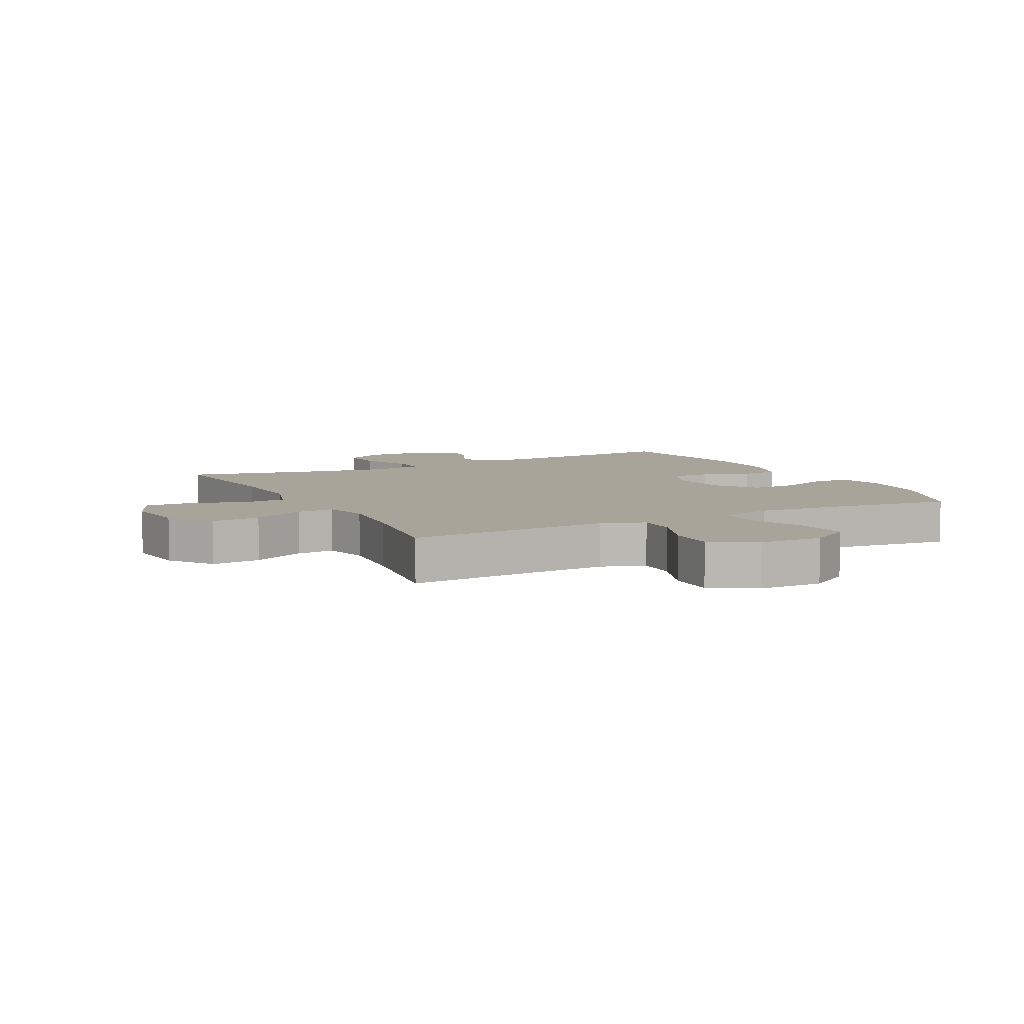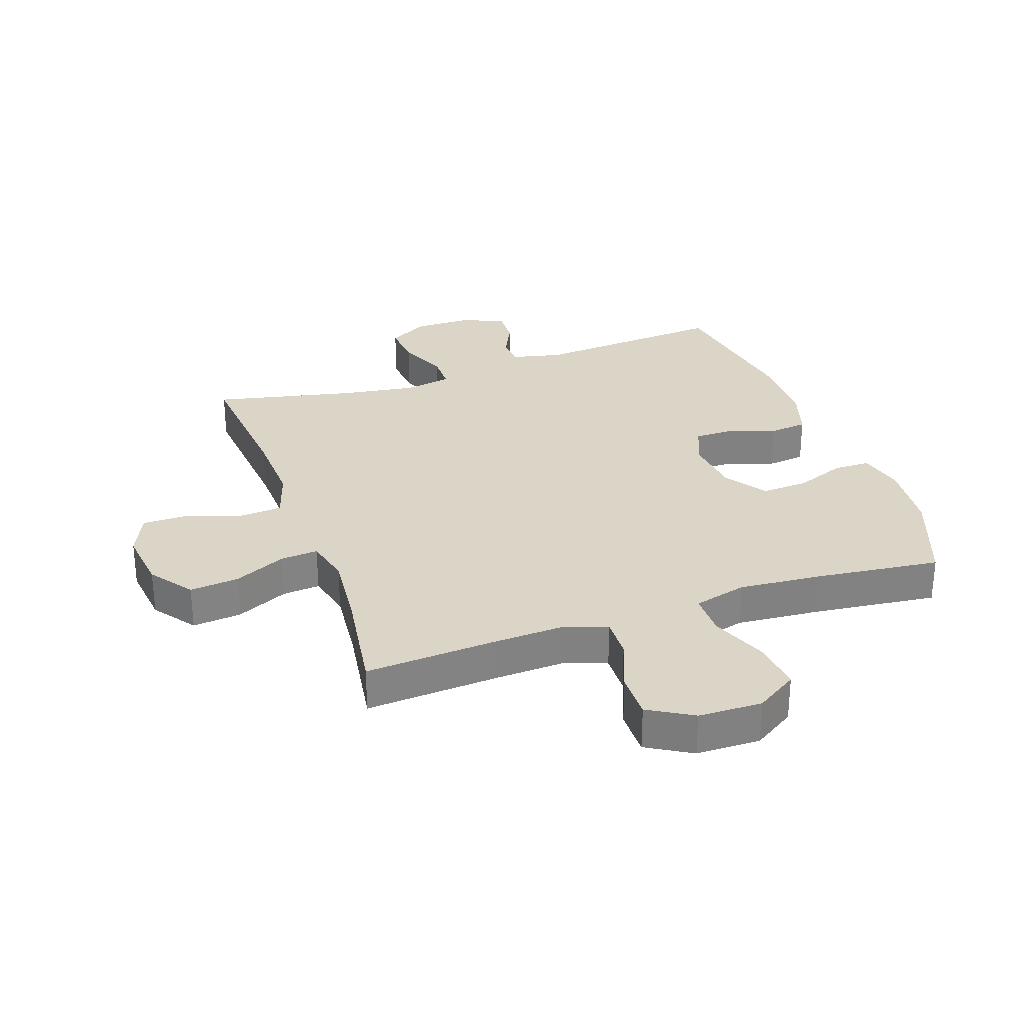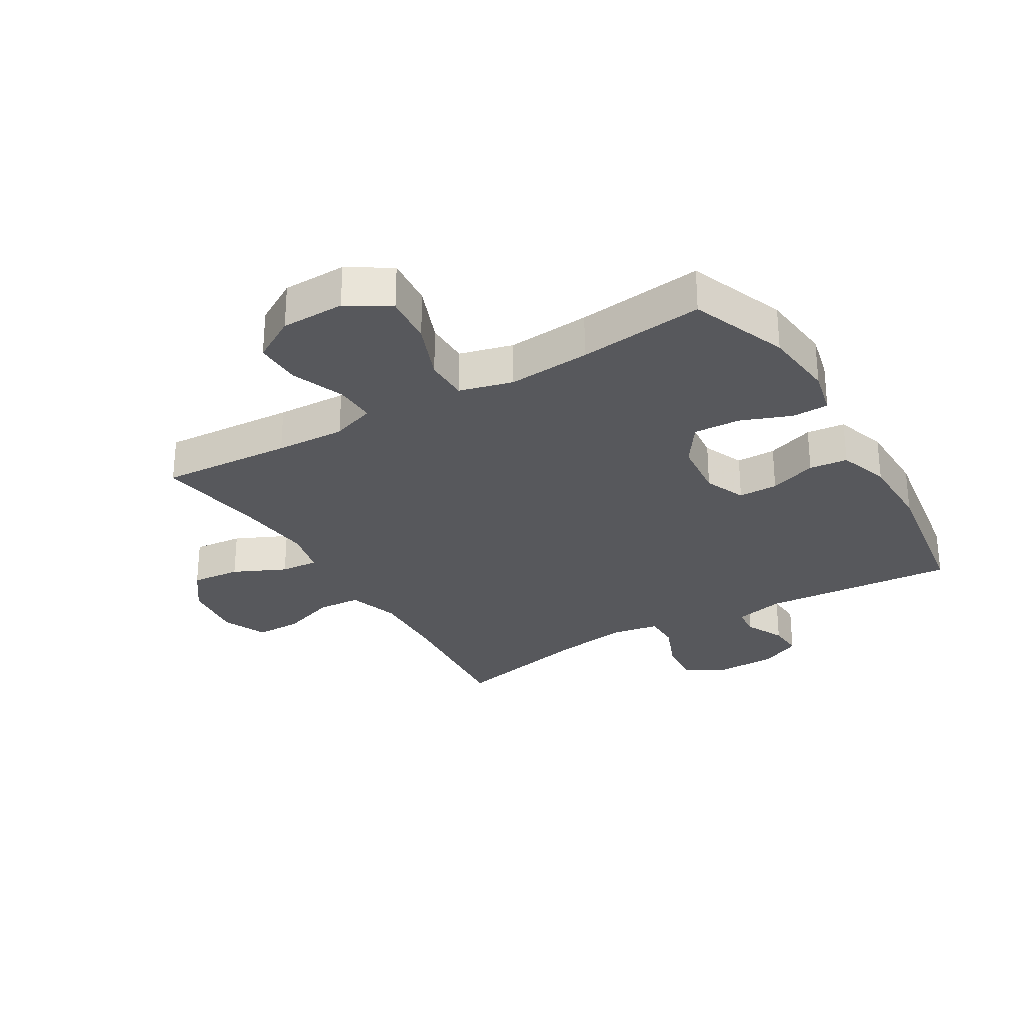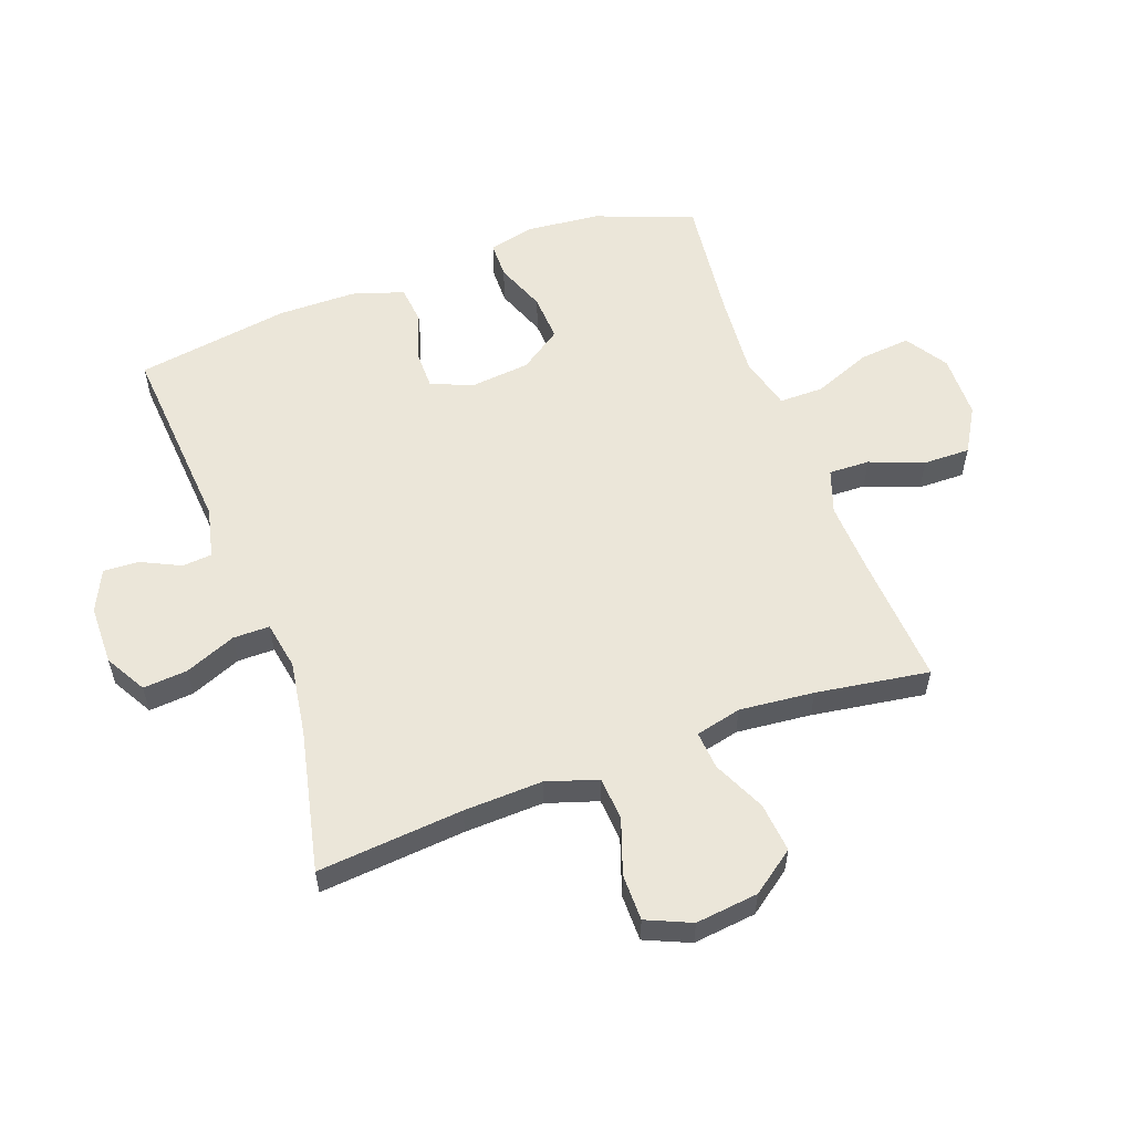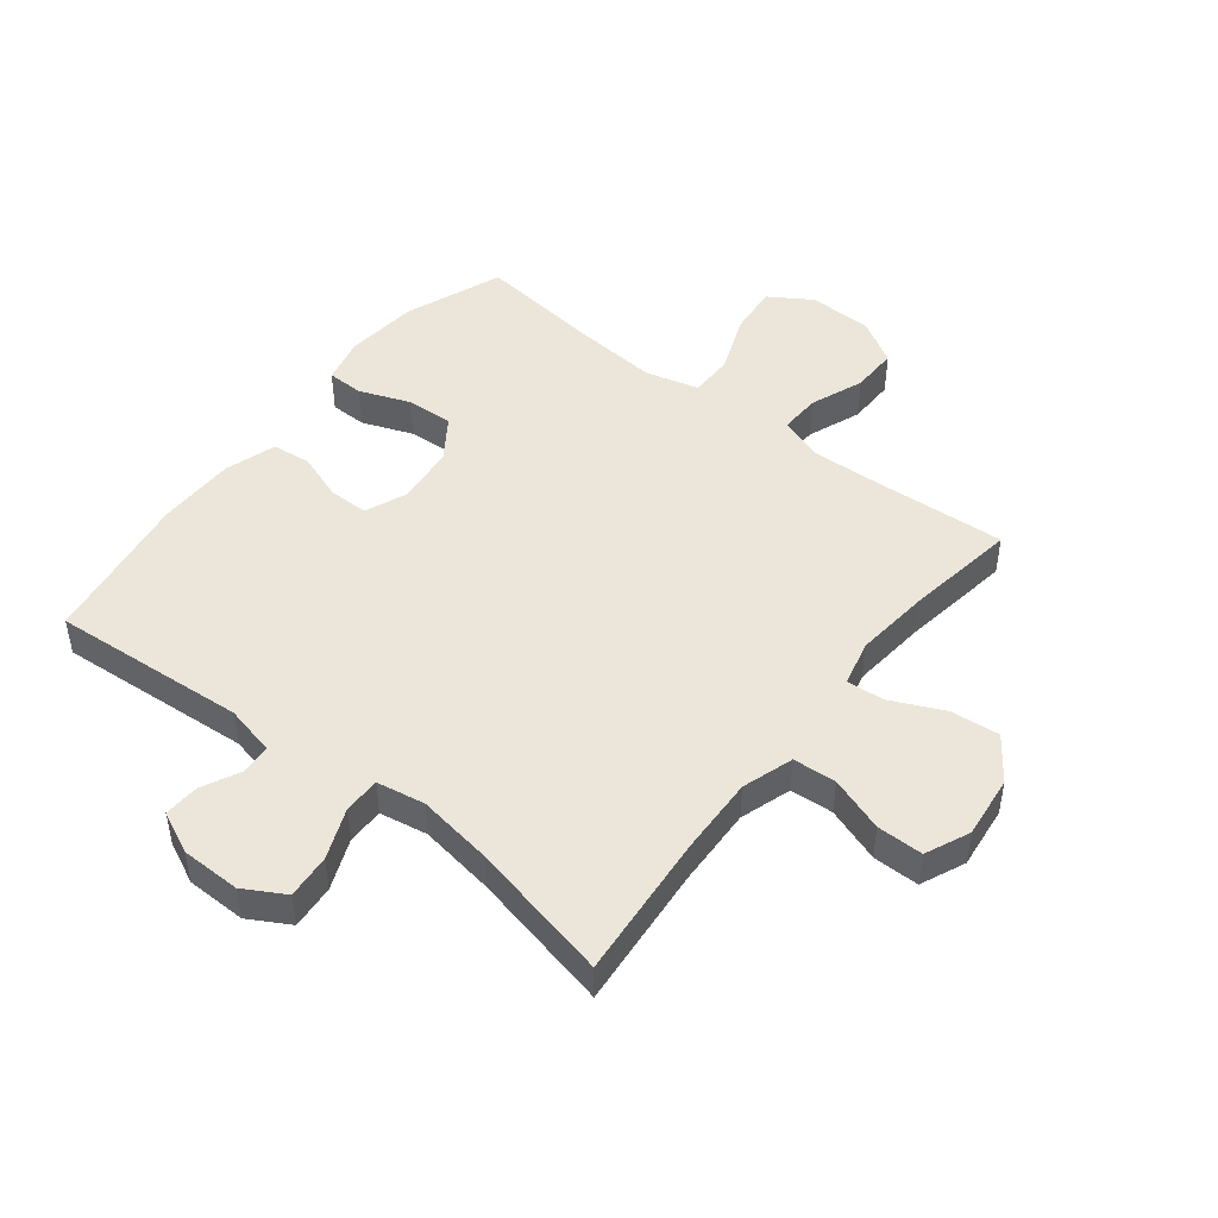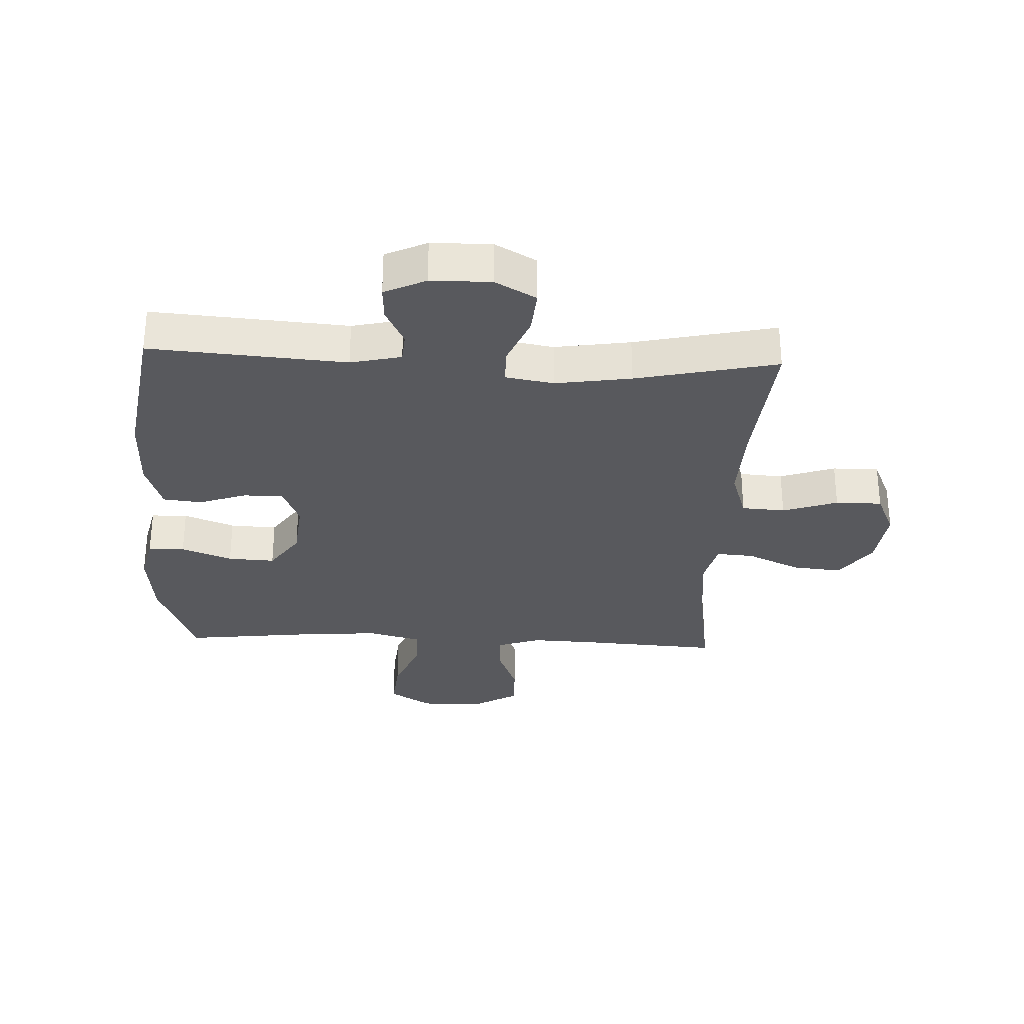
<metadata>
{"format":"obj","ext":"obj","renderer":"f3d","projection":"perspective","resolution":1024,"background":"white","views":[{"elev":7.2,"azim":152.7,"up":"+Y"},{"elev":29.6,"azim":160.7,"up":"+Y"},{"elev":-28.6,"azim":-149.1,"up":"+Y"},{"elev":56.6,"azim":69.9,"up":"+Y"},{"elev":47.4,"azim":38.2,"up":"+Y"},{"elev":-30.1,"azim":-2.5,"up":"+Y"}]}
</metadata>
<code>
v 0.5 0.07 -0.5
v 0.282 0.07 -0.486
v 0.167 0.07 -0.481
v 0.095 0.07 -0.506
v 0.097 0.07 -0.573
v 0.131 0.07 -0.661
v 0.132 0.07 -0.738
v 0.059 0.07 -0.781
v -0.046 0.07 -0.783
v -0.115 0.07 -0.739
v -0.107 0.07 -0.656
v -0.069 0.07 -0.56
v -0.069 0.07 -0.488
v -0.157 0.07 -0.465
v -0.293 0.07 -0.476
v -0.5 0.07 -0.5
v -0.561 0.07 -0.34
v -0.573 0.07 -0.22
v -0.555 0.07 -0.144
v -0.495 0.07 -0.143
v -0.412 0.07 -0.175
v -0.335 0.07 -0.179
v -0.288 0.07 -0.111
v -0.278 0.07 -0.013
v -0.306 0.07 0.055
v -0.371 0.07 0.055
v -0.449 0.07 0.028
v -0.512 0.07 0.035
v -0.539 0.07 0.119
v -0.54 0.07 0.247
v -0.5 0.07 0.5
v -0.18 0.07 0.475
v -0.097 0.07 0.494
v -0.093 0.07 0.543
v -0.124 0.07 0.607
v -0.127 0.07 0.665
v -0.059 0.07 0.697
v 0.039 0.07 0.698
v 0.106 0.07 0.66
v 0.1 0.07 0.587
v 0.066 0.07 0.504
v 0.066 0.07 0.444
v 0.145 0.07 0.43
v 0.269 0.07 0.449
v 0.5 0.07 0.5
v 0.479 0.07 0.262
v 0.474 0.07 0.133
v 0.501 0.07 0.049
v 0.572 0.07 0.044
v 0.662 0.07 0.075
v 0.738 0.07 0.075
v 0.77 0.07 0.002
v 0.758 0.07 -0.101
v 0.707 0.07 -0.171
v 0.626 0.07 -0.163
v 0.54 0.07 -0.123
v 0.478 0.07 -0.118
v 0.46 0.07 -0.193
v 0.472 0.07 -0.315
v 0.5 0 -0.5
v 0.282 0 -0.486
v 0.167 0 -0.481
v 0.095 0 -0.506
v 0.097 0 -0.573
v 0.131 0 -0.661
v 0.132 0 -0.738
v 0.059 0 -0.781
v -0.046 0 -0.783
v -0.115 0 -0.739
v -0.107 0 -0.656
v -0.069 0 -0.56
v -0.069 0 -0.488
v -0.157 0 -0.465
v -0.293 0 -0.476
v -0.5 0 -0.5
v -0.561 0 -0.34
v -0.573 0 -0.22
v -0.555 0 -0.144
v -0.495 0 -0.143
v -0.412 0 -0.175
v -0.335 0 -0.179
v -0.288 0 -0.111
v -0.278 0 -0.013
v -0.306 0 0.055
v -0.371 0 0.055
v -0.449 0 0.028
v -0.512 0 0.035
v -0.539 0 0.119
v -0.54 0 0.247
v -0.5 0 0.5
v -0.18 0 0.475
v -0.097 0 0.494
v -0.093 0 0.543
v -0.124 0 0.607
v -0.127 0 0.665
v -0.059 0 0.697
v 0.039 0 0.698
v 0.106 0 0.66
v 0.1 0 0.587
v 0.066 0 0.504
v 0.066 0 0.444
v 0.145 0 0.43
v 0.269 0 0.449
v 0.5 0 0.5
v 0.479 0 0.262
v 0.474 0 0.133
v 0.501 0 0.049
v 0.572 0 0.044
v 0.662 0 0.075
v 0.738 0 0.075
v 0.77 0 0.002
v 0.758 0 -0.101
v 0.707 0 -0.171
v 0.626 0 -0.163
v 0.54 0 -0.123
v 0.478 0 -0.118
v 0.46 0 -0.193
v 0.472 0 -0.315
f 54 55 56
f 53 54 56
f 52 53 56
f 51 52 56
f 50 51 56
f 49 50 56
f 48 49 56 57
f 47 48 57 58
f 44 45 46
f 46 47 58
f 44 46 58
f 43 44 58
f 39 40 41
f 38 39 41
f 37 38 41
f 36 37 41
f 35 36 41
f 34 35 41
f 33 34 41 42
f 32 33 42
f 32 42 43
f 31 32 43
f 30 31 43
f 29 30 43
f 28 29 43
f 27 28 43
f 26 27 43
f 19 20 21
f 18 19 21
f 17 18 21
f 16 17 21
f 15 16 21
f 14 15 21 22
f 13 14 22 23
f 10 11 12
f 9 10 12
f 8 9 12
f 7 8 12
f 6 7 12
f 5 6 12
f 4 5 12 13
f 13 23 24
f 4 13 24
f 3 4 24
f 59 1 2
f 3 24 25
f 2 3 25
f 59 2 25
f 58 59 25
f 43 58 25
f 25 26 43
f 115 114 113
f 115 113 112
f 115 112 111
f 115 111 110
f 115 110 109
f 115 109 108
f 116 115 108 107
f 117 116 107 106
f 105 104 103
f 117 106 105
f 117 105 103
f 117 103 102
f 100 99 98
f 100 98 97
f 100 97 96
f 100 96 95
f 100 95 94
f 100 94 93
f 101 100 93 92
f 101 92 91
f 102 101 91
f 102 91 90
f 102 90 89
f 102 89 88
f 102 88 87
f 102 87 86
f 102 86 85
f 80 79 78
f 80 78 77
f 80 77 76
f 80 76 75
f 80 75 74
f 81 80 74 73
f 82 81 73 72
f 71 70 69
f 71 69 68
f 71 68 67
f 71 67 66
f 71 66 65
f 71 65 64
f 72 71 64 63
f 83 82 72
f 83 72 63
f 83 63 62
f 61 60 118
f 84 83 62
f 84 62 61
f 84 61 118
f 84 118 117
f 84 117 102
f 102 85 84
f 1 60 61 2
f 2 61 62 3
f 3 62 63 4
f 4 63 64 5
f 5 64 65 6
f 6 65 66 7
f 7 66 67 8
f 8 67 68 9
f 9 68 69 10
f 10 69 70 11
f 11 70 71 12
f 12 71 72 13
f 13 72 73 14
f 14 73 74 15
f 15 74 75 16
f 16 75 76 17
f 17 76 77 18
f 18 77 78 19
f 19 78 79 20
f 20 79 80 21
f 21 80 81 22
f 22 81 82 23
f 23 82 83 24
f 24 83 84 25
f 25 84 85 26
f 26 85 86 27
f 27 86 87 28
f 28 87 88 29
f 29 88 89 30
f 30 89 90 31
f 31 90 91 32
f 32 91 92 33
f 33 92 93 34
f 34 93 94 35
f 35 94 95 36
f 36 95 96 37
f 37 96 97 38
f 38 97 98 39
f 39 98 99 40
f 40 99 100 41
f 41 100 101 42
f 42 101 102 43
f 43 102 103 44
f 44 103 104 45
f 45 104 105 46
f 46 105 106 47
f 47 106 107 48
f 48 107 108 49
f 49 108 109 50
f 50 109 110 51
f 51 110 111 52
f 52 111 112 53
f 53 112 113 54
f 54 113 114 55
f 55 114 115 56
f 56 115 116 57
f 57 116 117 58
f 58 117 118 59
f 59 118 60 1

</code>
